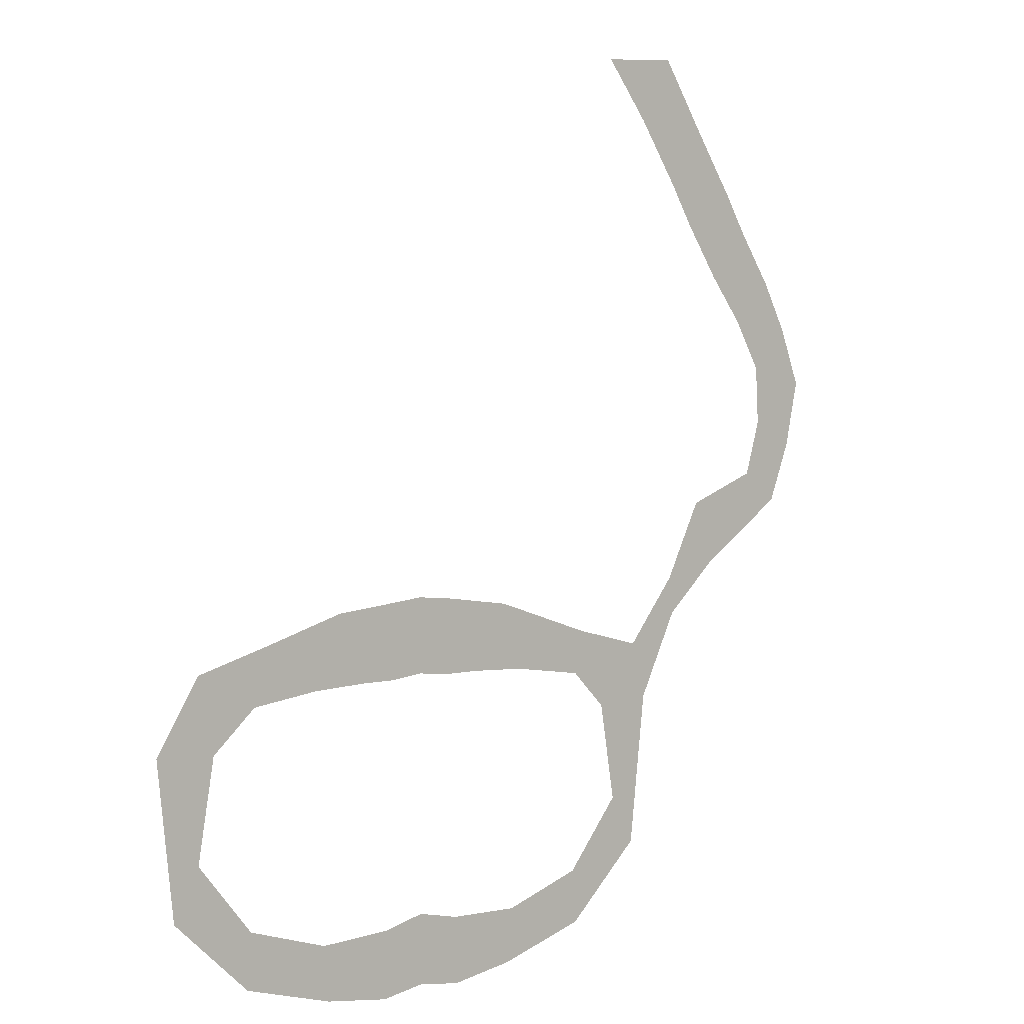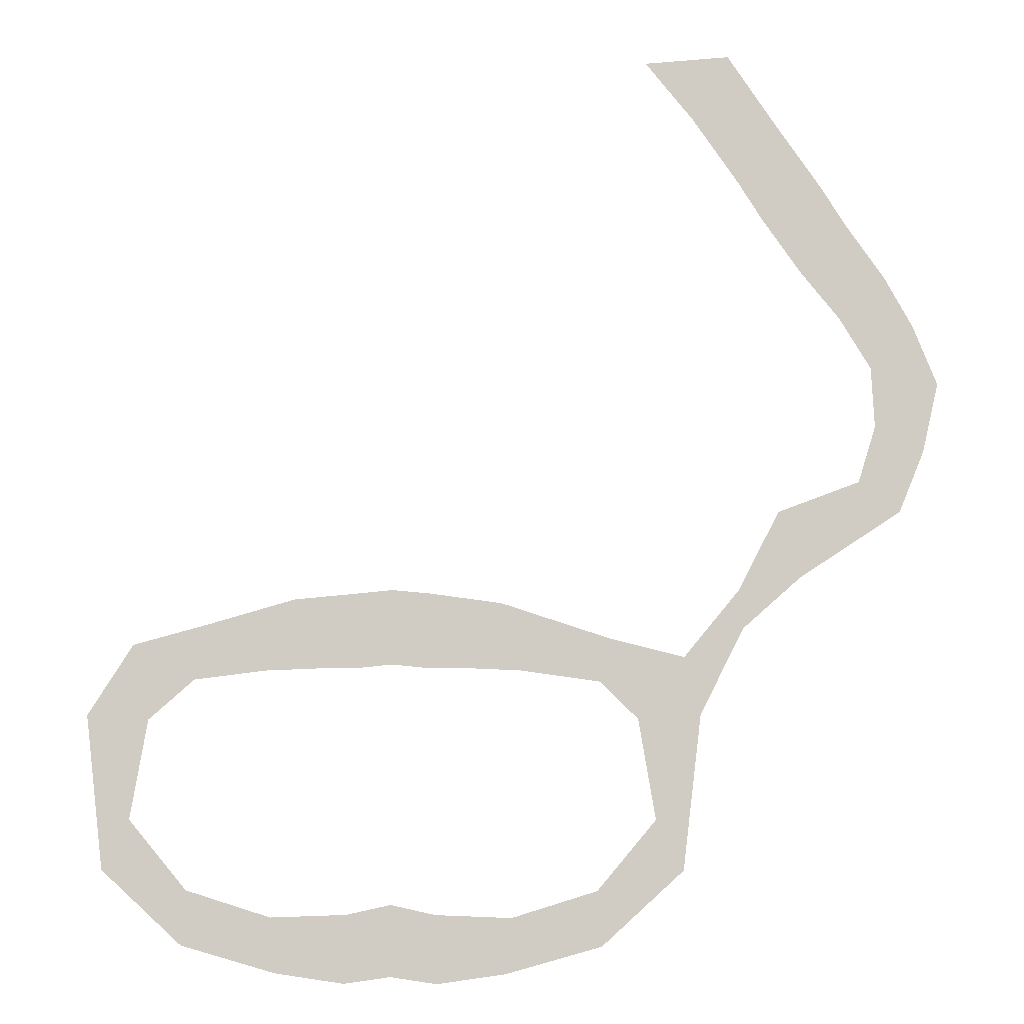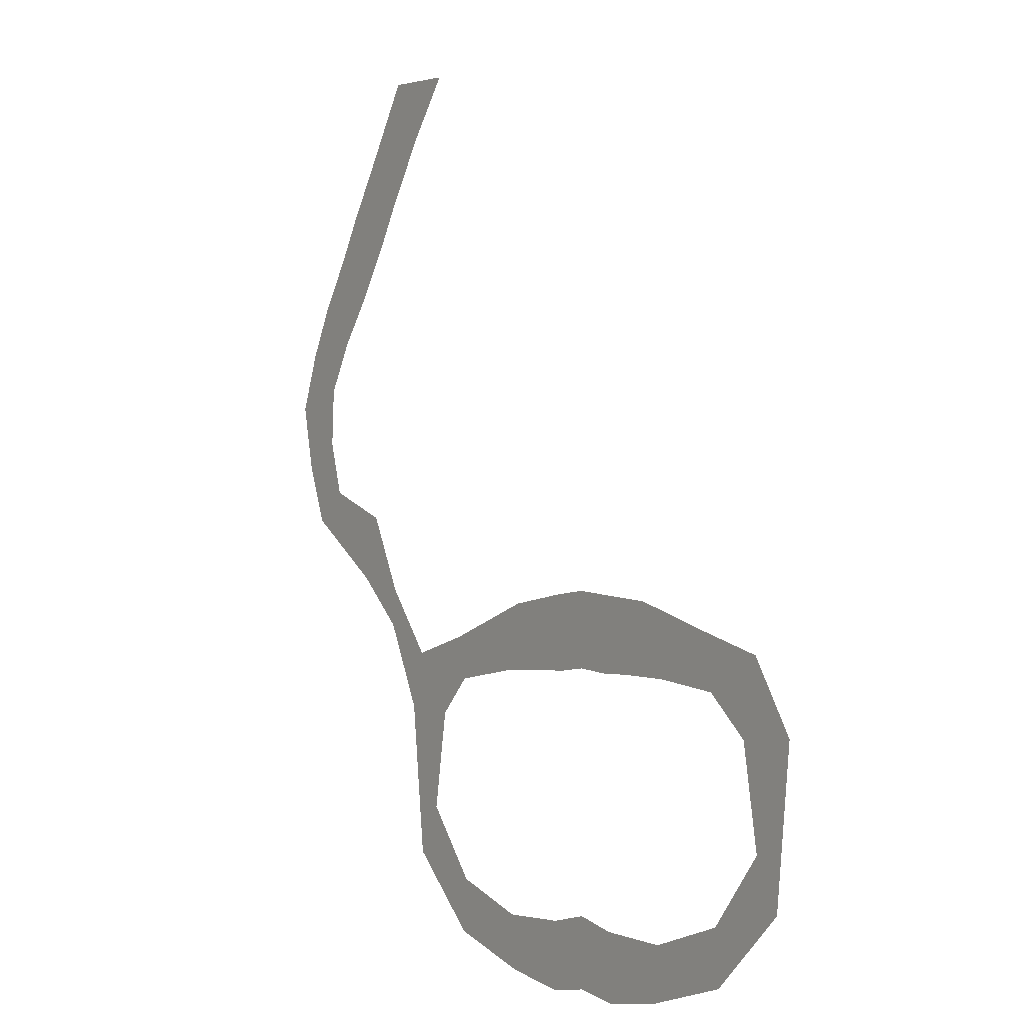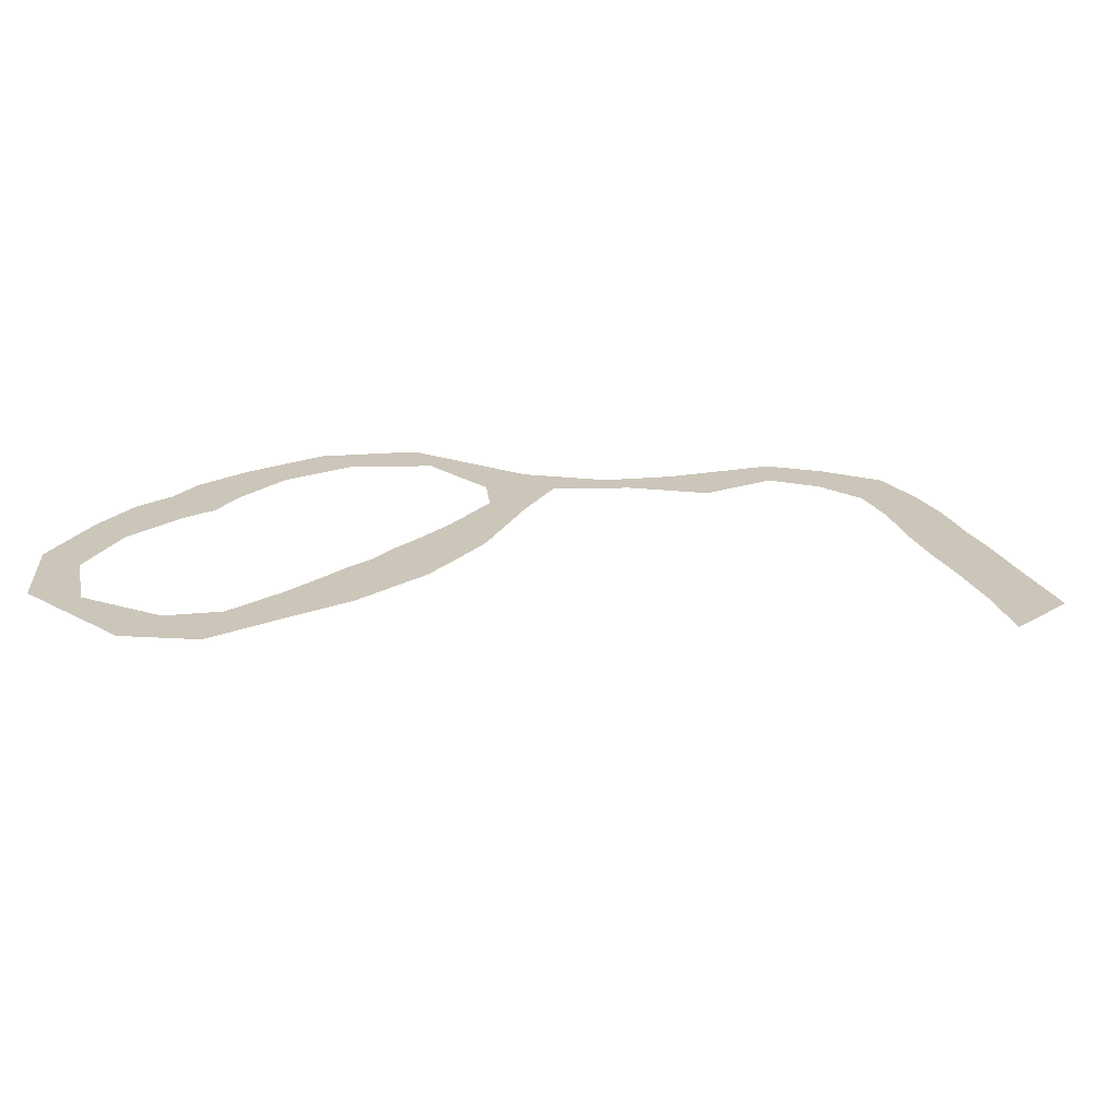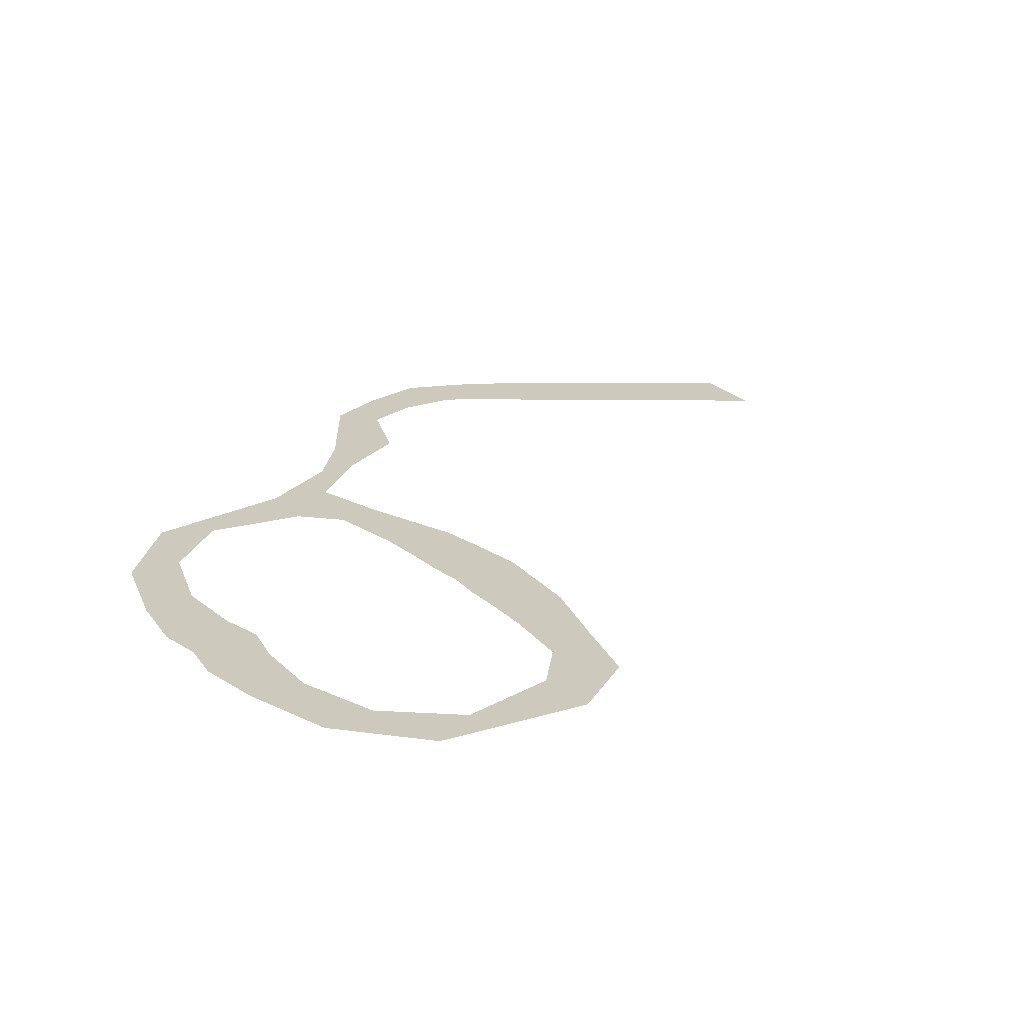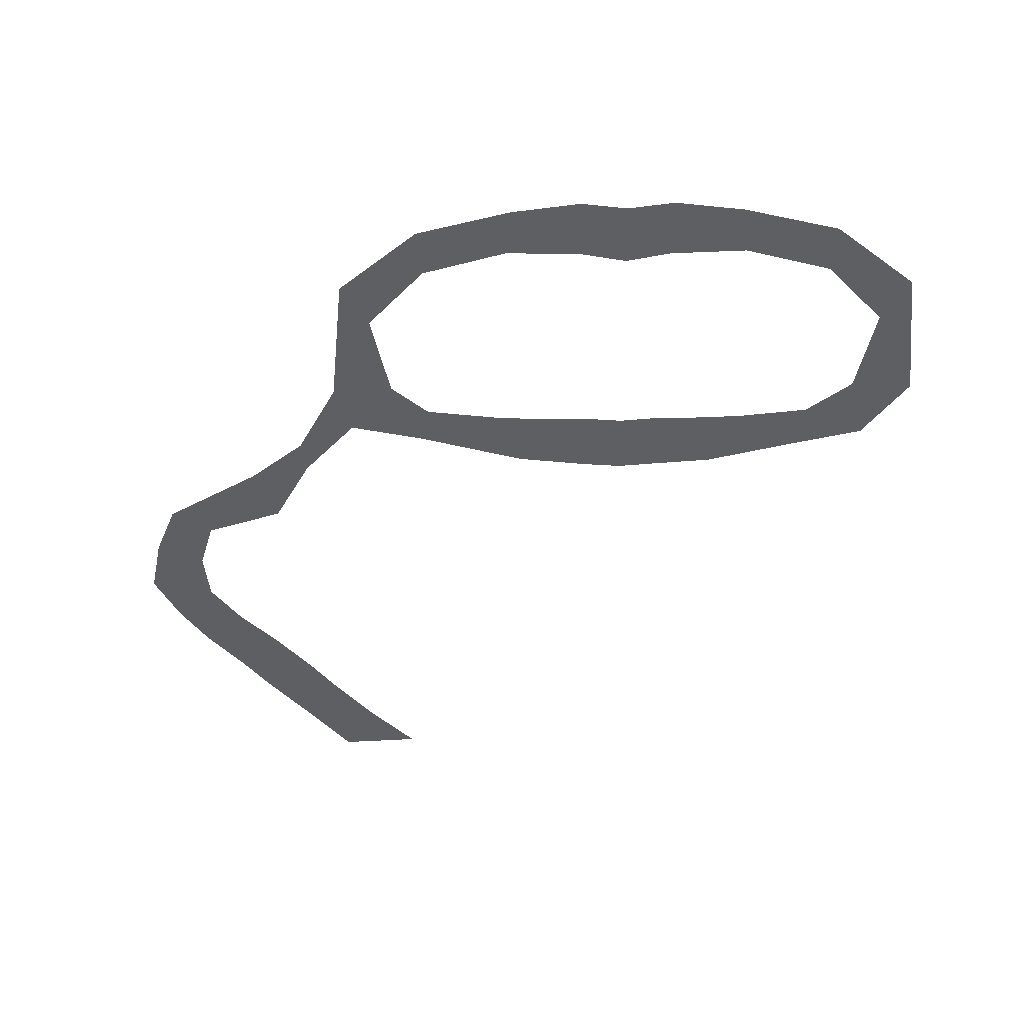
<metadata>
{"format":"obj","ext":"obj","renderer":"f3d","projection":"perspective","resolution":1024,"background":"white","views":[{"elev":3.6,"azim":138.1,"up":"+Y"},{"elev":-6.8,"azim":-177.2,"up":"+Y"},{"elev":-1.3,"azim":56.1,"up":"+Y"},{"elev":21.0,"azim":128.9,"up":"+Z"},{"elev":22.7,"azim":55.9,"up":"+Z"},{"elev":-39.7,"azim":0.9,"up":"+Z"}]}
</metadata>
<code>
v 0.3384 -1.298 0
v 0.4679 -1.317 0
v 0.4633 -1.128 0
v 0.3384 -1.1 0
v 0.6606 -1.289 0
v 0.6755 -1.135 0
v 0.9262 -1.213 0
v 0.9142 -1.061 0
v 1.154 -1.004 0
v 1.078 -0.8646 0
v 1.202 -0.572 0
v 1.028 -0.5844 0
v 1.074 -0.3731 0
v 0.8986 -0.4718 0
v 0.8618 -0.3159 0
v 0.6972 -0.4469 0
v 0.6159 -0.2458 0
v 0.5365 -0.4407 0
v 0.445 -0.2305 0
v 0.438 -0.4408 0
v 0.3384 -0.2203 0
v 0.3384 -0.4306 0
v 0.6159 -0.2458 0
v 0.445 -0.2305 0
v 0.2136 -1.128 0
v 0.209 -1.317 0
v 0.001342 -1.135 0
v 0.01631 -1.289 0
v -0.2373 -1.061 0
v -0.2493 -1.213 0
v -0.4008 -0.8646 0
v -0.4768 -1.004 0
v -0.3532 -0.5851 0
v -0.5276 -0.5726 0
v -0.2473 -0.4804 0
v -0.483 -0.4122 0
v -0.0252 -0.4485 0
v -0.2728 -0.3585 0
v 0.1404 -0.4407 0
v 0.03004 -0.2587 0
v 0.2389 -0.4408 0
v 0.2318 -0.2305 0
v 0.2318 -0.2305 0
v 0.03004 -0.2587 0
v -0.5276 -0.5726 0
v -0.4768 -1.004 0
v -0.6375 -0.225 0
v -0.6492 -0.3317 0
v -0.6375 -0.225 0
v -0.6492 -0.3317 0
v -0.7512 -0.004163 0
v -0.8098 -0.1897 0
v -0.9774 0.0791 0
v -1.09 -0.006475 0
v -1.026 0.2359 0
v -1.159 0.1642 0
v -1.016 0.4034 0
v -1.202 0.3559 0
v -0.9303 0.5474 0
v -1.136 0.522 0
v -0.8233 0.6814 0
v -1.059 0.6634 0
v -0.7174 0.8345 0
v -0.9532 0.8165 0
v -0.6478 0.9469 0
v -0.8836 0.9289 0
v -0.5203 1.133 0
v -0.7561 1.115 0
v -0.3865 1.301 0
v -0.6224 1.317 0
f 1 3 4
f 3 5 6
f 6 7 8
f 8 9 10
f 10 11 12
f 12 13 14
f 14 15 16
f 16 17 18
f 18 19 20
f 19 22 20
f 19 23 24
f 1 25 26
f 25 28 26
f 27 30 28
f 29 32 30
f 31 34 32
f 33 36 34
f 35 38 36
f 37 40 38
f 39 42 40
f 22 42 41
f 42 44 40
f 32 45 46
f 36 48 34
f 48 49 50
f 49 52 50
f 52 53 54
f 53 56 54
f 55 58 56
f 57 60 58
f 59 62 60
f 61 64 62
f 63 66 64
f 65 68 66
f 67 70 68
f 1 2 3
f 3 2 5
f 6 5 7
f 8 7 9
f 10 9 11
f 12 11 13
f 14 13 15
f 16 15 17
f 18 17 19
f 19 21 22
f 19 17 23
f 1 4 25
f 25 27 28
f 27 29 30
f 29 31 32
f 31 33 34
f 33 35 36
f 35 37 38
f 37 39 40
f 39 41 42
f 22 21 42
f 42 43 44
f 32 34 45
f 36 47 48
f 48 47 49
f 49 51 52
f 52 51 53
f 53 55 56
f 55 57 58
f 57 59 60
f 59 61 62
f 61 63 64
f 63 65 66
f 65 67 68
f 67 69 70

</code>
